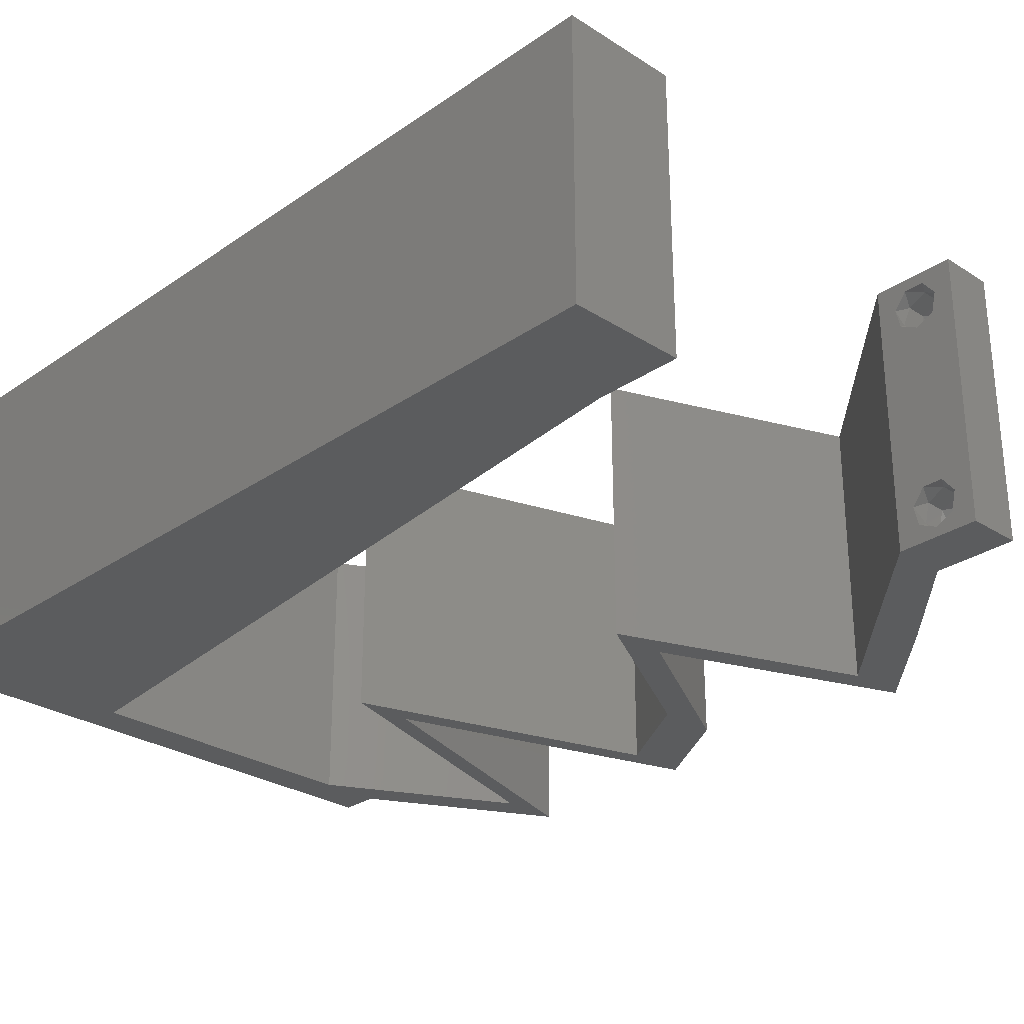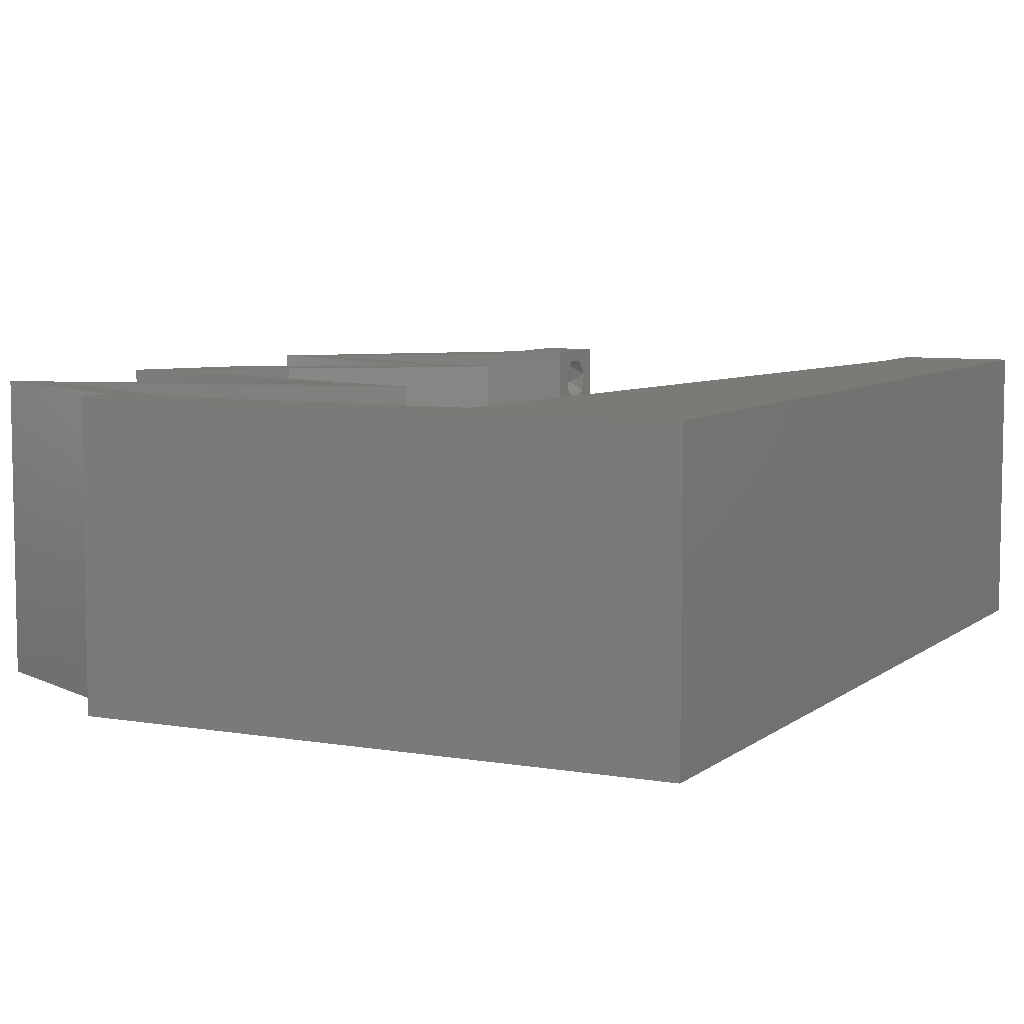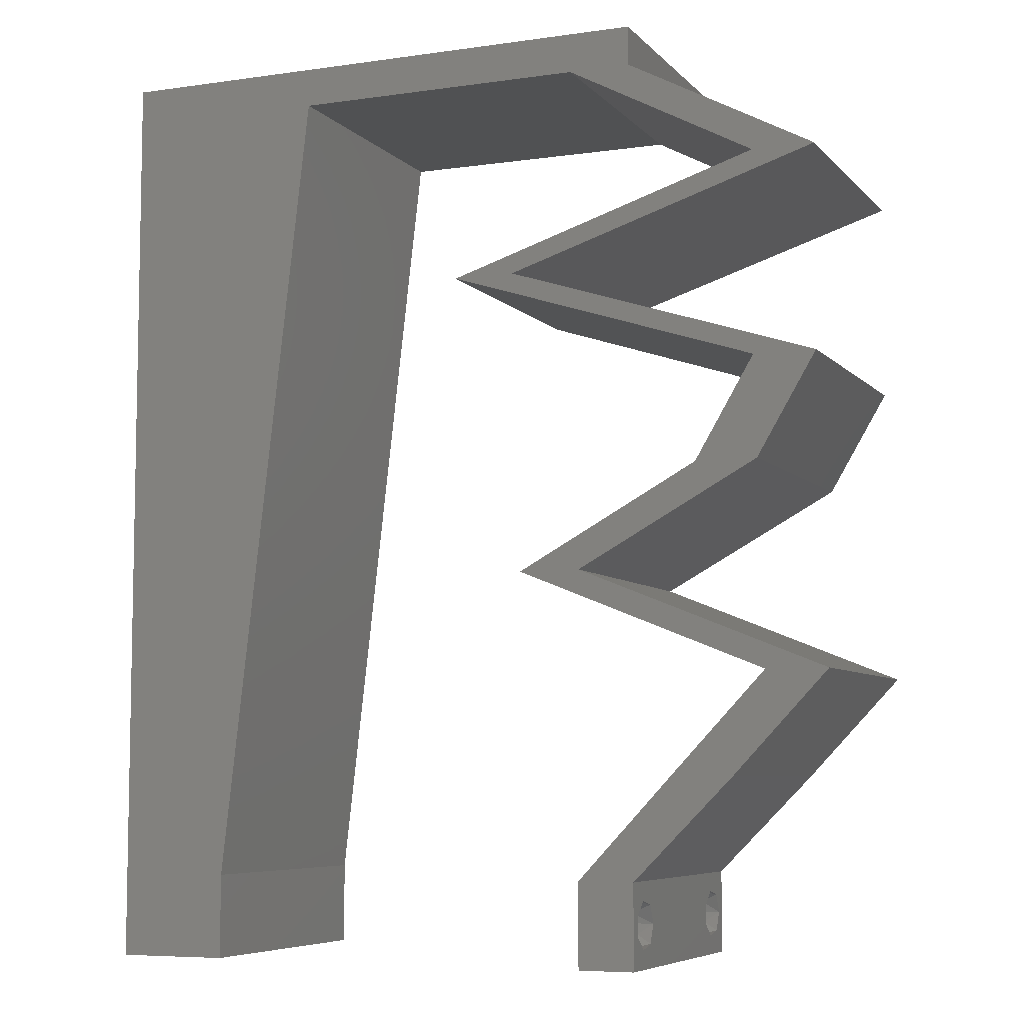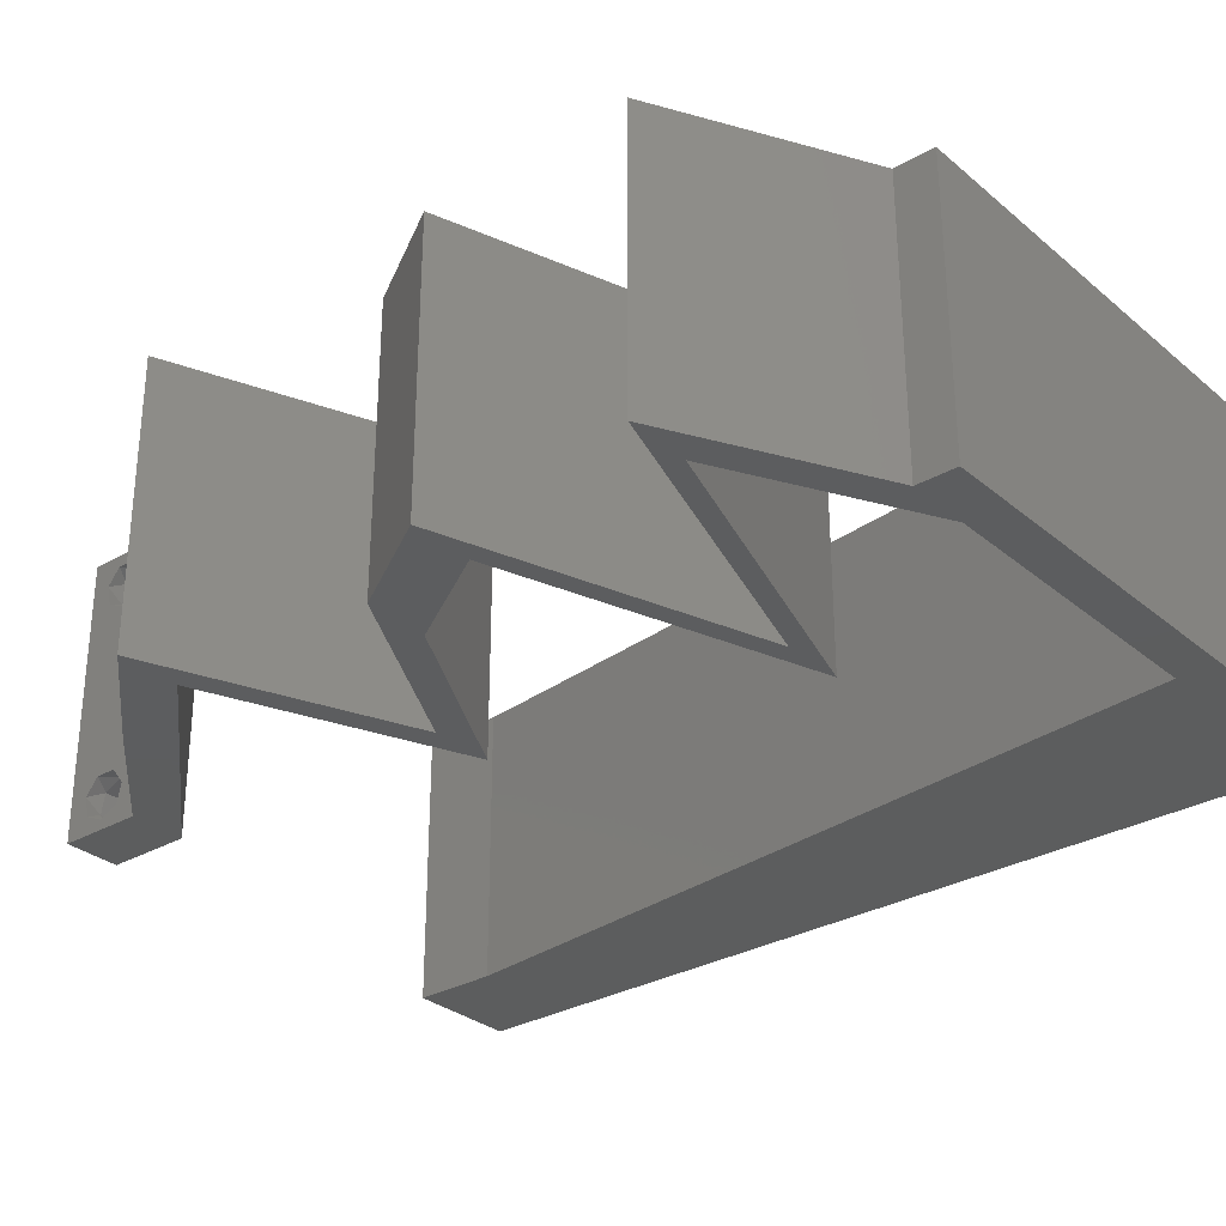
<metadata>
{"format":"stl","ext":"stl","renderer":"f3d","projection":"perspective","resolution":1024,"background":"white","views":[{"elev":-28.2,"azim":-43.9,"up":"+Z"},{"elev":6.9,"azim":-153.3,"up":"+Z"},{"elev":-6.8,"azim":22.6,"up":"+Y"},{"elev":-30.4,"azim":129.9,"up":"+Z"}]}
</metadata>
<code>
# stl→obj: 268 verts, 540 faces
v 0.04 0 0.01
v 0.04 -0.006 0.01
v 0.04 -0.002262 0.003932
v 0.04 -0.003 0.0159
v 0.04 -0.004657 0.002778
v 0.04 -0.006 0
v 0.04 -0.004329 0.00134
v 0.04 -0.001671 0.00134
v 0.04 0 0
v 0.04 -0.001343 0.002778
v 0.04 -0.003 0.0007
v 0.04 -0.002262 0.01913
v 0.04 -0.001343 0.01798
v 0.04 0 0.02
v 0.04 -0.004657 0.01798
v 0.04 -0.003738 0.01913
v 0.04 -0.006 0.02
v 0.04 -0.001671 0.01654
v 0.04 -0.004329 0.01654
v 0.04 -0.003738 0.003932
v 0.036 -0.006 0.01
v 0.036 0 0.01
v 0.036 -0.002262 0.003932
v 0.036 -0.003 0.0159
v 0.036 -0.004329 0.00134
v 0.036 -0.006 0
v 0.036 -0.004657 0.002778
v 0.036 -0.001343 0.002778
v 0.036 0 0
v 0.036 -0.001671 0.00134
v 0.036 -0.003 0.0007
v 0.036 -0.001343 0.01798
v 0.036 -0.002262 0.01913
v 0.036 0 0.02
v 0.036 -0.003738 0.01913
v 0.036 -0.004657 0.01798
v 0.036 -0.006 0.02
v 0.036 -0.004329 0.01654
v 0.036 -0.001671 0.01654
v 0.036 -0.003738 0.003932
v 0.01193 0.03433 0.02
v 0.01324 0.04577 0.02
v 0 0.036 0.02
v 0 0.048 0.02
v 0 -0.006 0.02
v 0.008 -0.006 0.02
v 0.004 -0.003 0.02
v 0.008 0 0.02
v 0 0 0.02
v 0.004327 0.005861 0.02
v 0.01455 0.05722 0.02
v 0.008035 0.05289 0.02
v 0.01 0.06 0.02
v 0 0.06 0.02
v 0 0.024 0.02
v 0 0.012 0.02
v 0.005014 0.01773 0.02
v 0.009309 0.01144 0.02
v 0.01062 0.02289 0.02
v 0.0356 0.05722 0.02
v 0.04 0.05722 0.02
v 0.04 0.06 0.02
v 0.005915 0.02922 0.02
v 0.038 -0.003 0.02
v 0.03 0.06 0.02
v 0.0423 0.05364 0.02
v 0.0467 0.05364 0.02
v 0.049 0.05007 0.02
v 0.04224 0.04649 0.02
v 0.0534 0.05007 0.02
v 0.03108 0.04291 0.02
v 0.02668 0.04291 0.02
v 0.03779 0.03934 0.02
v 0.03784 0.04649 0.02
v 0.04219 0.03934 0.02
v 0.0489 0.03576 0.02
v 0.0533 0.03576 0.02
v 0.0361 0.02146 0.02
v 0.0317 0.02146 0.02
v 0.04057 0.01788 0.02
v 0.03819 0.02503 0.02
v 0.04259 0.02503 0.02
v 0.04498 0.01788 0.02
v 0.04945 0.0143 0.02
v 0.05385 0.0143 0.02
v 0.04467 0.02861 0.02
v 0.02507 0.05722 0.02
v 0.02 0.06 0.02
v 0.04908 0.02861 0.02
v 0.04711 0.007152 0.02
v 0.0427 0.007152 0.02
v 0 -0.006 0.01
v 0 -0.003 0.015
v 0 0 0.01
v 0 -0.006 0
v 0 -0.003 0.005
v 0 0 0
v 0.004 -0.006 0.015
v 0.008 -0.006 0.01
v 0.004 -0.006 0.005
v 0.008 -0.006 0
v 0 0.009 0.0114
v 0 0.06 0
v 0 0.051 0.0086
v 0 0.06 0.01
v 0 0.048 0
v 0 0.0415 0.009767
v 0 0.03 0.01
v 0 0.036 0
v 0 0.024 0
v 0 0.0185 0.01023
v 0 0.012 0
v 0 0.005337 0.005128
v 0 0.05466 0.01487
v 0.01324 0.04577 0
v 0.01193 0.03433 0
v 0.004 -0.003 0
v 0.008 0 0
v 0.004327 0.005861 0
v 0.008035 0.05289 0
v 0.01455 0.05722 0
v 0.01 0.06 0
v 0.005014 0.01773 0
v 0.009309 0.01144 0
v 0.01062 0.02289 0
v 0.04 0.06 0
v 0.04 0.05722 0
v 0.0356 0.05722 0
v 0.006013 0.02911 0
v 0.038 -0.003 0
v 0.03 0.06 0
v 0.0423 0.05364 0
v 0.0467 0.05364 0
v 0.049 0.05007 0
v 0.0534 0.05007 0
v 0.04224 0.04649 0
v 0.03108 0.04291 0
v 0.03779 0.03934 0
v 0.02668 0.04291 0
v 0.03784 0.04649 0
v 0.04219 0.03934 0
v 0.0489 0.03576 0
v 0.0533 0.03576 0
v 0.0317 0.02146 0
v 0.0361 0.02146 0
v 0.04057 0.01788 0
v 0.03819 0.02503 0
v 0.04259 0.02503 0
v 0.04498 0.01788 0
v 0.04945 0.0143 0
v 0.05385 0.0143 0
v 0.04467 0.02861 0
v 0.02507 0.05722 0
v 0.02 0.06 0
v 0.04908 0.02861 0
v 0.04711 0.007152 0
v 0.0427 0.007152 0
v 0.008 0 0.01
v 0.008 -0.003 0.015
v 0.008 -0.003 0.005
v 0.015 0.06 0.01134
v 0.025 0.06 0.008977
v 0.006575 0.06 0.007337
v 0.03344 0.06 0.01273
v 0.04 0.06 0.01
v 0.03407 0.06 0.005945
v 0.005798 0.06 0.01422
v 0.04 0.05722 0.01
v 0.0466 0.05369 0.00762
v 0.0534 0.05007 0.01
v 0.0441 0.05503 0.01461
v 0.04871 0.05257 0.01463
v 0.03983 0.04572 0.0111
v 0.03108 0.04291 0.01
v 0.04659 0.04788 0.007202
v 0.04705 0.04803 0.01368
v 0.03957 0.04018 0.01151
v 0.0366 0.04114 0.005174
v 0.04626 0.03803 0.006828
v 0.04697 0.0378 0.01359
v 0.0533 0.03576 0.01
v 0.05119 0.03218 0.015
v 0.04908 0.02861 0.01
v 0.05119 0.03218 0.005
v 0.04272 0.02511 0.007465
v 0.0361 0.02146 0.01
v 0.04511 0.02642 0.01459
v 0.04064 0.02396 0.01468
v 0.04306 0.01865 0.007605
v 0.05385 0.0143 0.01
v 0.04731 0.01694 0.01304
v 0.04141 0.01932 0.01418
v 0.04941 0.01609 0.005
v 0.05048 0.01073 0.015
v 0.04711 0.007152 0.01
v 0.05048 0.01073 0.005
v 0.04355 0.003576 0.005
v 0.04355 0.003576 0.015
v 0.03935 0.003576 0.015
v 0.0427 0.007152 0.01
v 0.03935 0.003576 0.005
v 0.04608 0.01073 0.015
v 0.04945 0.0143 0.01
v 0.04608 0.01073 0.005
v 0.04249 0.01711 0.007605
v 0.0317 0.02146 0.01
v 0.03825 0.01882 0.01304
v 0.04414 0.01645 0.01418
v 0.03614 0.01967 0.005
v 0.03832 0.02511 0.007465
v 0.04467 0.02861 0.01
v 0.04071 0.02642 0.01459
v 0.03624 0.02396 0.01468
v 0.04679 0.03218 0.015
v 0.0489 0.03576 0.01
v 0.04679 0.03218 0.005
v 0.03538 0.04011 0.01114
v 0.02668 0.04291 0.01
v 0.04229 0.03789 0.006889
v 0.04257 0.0378 0.01359
v 0.04025 0.04726 0.0111
v 0.049 0.05007 0.01
v 0.0335 0.0451 0.007202
v 0.03303 0.04495 0.01368
v 0.0424 0.05359 0.00762
v 0.0356 0.05722 0.01
v 0.0449 0.05225 0.01461
v 0.04029 0.05471 0.01463
v 0.02758 0.05722 0.0121
v 0.02185 0.05722 0.007352
v 0.01455 0.05722 0.01
v 0.02066 0.05722 0.01399
v 0.03033 0.05722 0.005
v 0.01356 0.04863 0.00832
v 0.008982 0.008585 0.00832
v 0.01253 0.03958 0.009716
v 0.01002 0.01764 0.009716
v 0.01127 0.02861 0.009975
v 0.00862 0.005421 0.015
v 0.0385 -0.002262 0.01607
v 0.0375 -0.003738 0.01607
v 0.03712 -0.002262 0.01607
v 0.03888 -0.003738 0.01607
v 0.03873 -0.003 0.0193
v 0.03727 -0.001671 0.01866
v 0.03875 -0.001671 0.01866
v 0.03727 -0.004329 0.01866
v 0.03875 -0.004329 0.01866
v 0.03725 -0.003 0.0193
v 0.03873 -0.004657 0.01722
v 0.03725 -0.004657 0.01722
v 0.03798 -0.00134 0.01723
v 0.03687 -0.001344 0.01722
v 0.03914 -0.001343 0.01722
v 0.0375 -0.003738 0.0008684
v 0.03727 -0.002262 0.0008684
v 0.03874 -0.002242 0.0008785
v 0.03888 -0.003738 0.0008684
v 0.03727 -0.004329 0.00346
v 0.03873 -0.003 0.0041
v 0.03875 -0.004329 0.00346
v 0.03873 -0.001343 0.002022
v 0.03727 -0.001671 0.00346
v 0.03725 -0.001343 0.002022
v 0.03725 -0.003 0.0041
v 0.03875 -0.001671 0.00346
v 0.03873 -0.004657 0.002022
v 0.03725 -0.004657 0.002022
f 1 2 3
f 1 4 2
f 5 6 7
f 8 9 10
f 7 6 11
f 11 9 8
f 12 13 14
f 15 16 17
f 17 12 14
f 16 12 17
f 6 9 11
f 10 9 1
f 14 18 1
f 13 18 14
f 2 19 17
f 19 15 17
f 2 6 5
f 1 18 4
f 4 19 2
f 10 1 3
f 20 2 5
f 3 2 20
f 21 22 23
f 21 24 22
f 25 26 27
f 28 29 30
f 31 26 25
f 30 29 31
f 32 33 34
f 35 36 37
f 33 37 34
f 37 36 38
f 35 37 33
f 34 39 32
f 29 26 31
f 27 26 21
f 21 37 38
f 22 39 34
f 22 29 28
f 21 38 24
f 24 39 22
f 27 21 40
f 40 21 23
f 23 22 28
f 41 42 43
f 42 44 43
f 45 46 47
f 48 49 47
f 49 48 50
f 42 51 52
f 51 53 52
f 44 42 52
f 54 44 52
f 55 56 57
f 58 59 57
f 60 61 62
f 58 56 50
f 43 55 63
f 41 43 63
f 49 45 47
f 46 48 47
f 59 41 63
f 37 17 64
f 59 55 57
f 56 58 57
f 55 59 63
f 14 34 64
f 56 49 50
f 65 60 62
f 61 60 66
f 67 61 66
f 68 69 70
f 71 72 73
f 71 74 72
f 74 71 69
f 73 75 71
f 76 77 75
f 78 79 80
f 81 78 82
f 80 83 78
f 84 85 83
f 17 14 64
f 34 37 64
f 83 80 84
f 82 86 81
f 75 73 76
f 67 66 68
f 69 68 74
f 60 65 87
f 51 88 53
f 88 51 87
f 48 58 50
f 65 88 87
f 53 54 52
f 68 70 67
f 77 76 89
f 76 86 89
f 89 86 82
f 79 78 81
f 85 84 90
f 14 90 91
f 90 84 91
f 34 14 91
f 92 93 94
f 49 93 45
f 95 96 97
f 94 96 92
f 45 93 92
f 94 93 49
f 92 96 95
f 97 96 94
f 46 98 99
f 92 98 45
f 95 100 92
f 99 100 101
f 45 98 46
f 99 98 92
f 101 100 95
f 92 100 99
f 49 102 94
f 103 104 105
f 106 104 103
f 56 102 49
f 107 108 43
f 109 108 107
f 109 107 106
f 43 108 55
f 110 108 109
f 111 108 110
f 55 111 56
f 44 107 43
f 112 111 110
f 55 108 111
f 97 113 112
f 54 114 44
f 44 104 107
f 112 102 111
f 112 113 102
f 44 114 104
f 111 102 56
f 107 104 106
f 105 114 54
f 94 113 97
f 102 113 94
f 104 114 105
f 115 116 109
f 106 115 109
f 95 117 101
f 118 117 97
f 97 119 118
f 115 120 121
f 121 120 122
f 106 120 115
f 103 120 106
f 110 123 112
f 124 123 125
f 126 127 128
f 124 119 112
f 109 129 110
f 116 129 109
f 125 129 116
f 97 117 95
f 101 117 118
f 26 130 6
f 125 123 110
f 112 123 124
f 110 129 125
f 9 130 29
f 112 119 97
f 131 126 128
f 127 132 128
f 133 132 127
f 134 135 136
f 137 138 139
f 137 139 140
f 140 136 137
f 138 137 141
f 142 141 143
f 144 145 146
f 147 148 145
f 146 145 149
f 150 149 151
f 6 130 9
f 29 130 26
f 149 150 146
f 148 147 152
f 141 142 138
f 133 134 132
f 136 140 134
f 128 153 131
f 122 154 121
f 154 153 121
f 118 119 124
f 131 153 154
f 122 120 103
f 133 135 134
f 143 155 142
f 142 155 152
f 152 155 148
f 144 147 145
f 151 156 150
f 9 157 156
f 156 157 150
f 29 157 9
f 158 159 99
f 46 159 48
f 118 160 101
f 99 160 158
f 48 159 158
f 99 159 46
f 101 160 99
f 158 160 118
f 122 161 154
f 65 162 88
f 161 162 154
f 88 162 161
f 122 163 161
f 65 164 162
f 154 162 131
f 88 161 53
f 103 163 122
f 105 163 103
f 62 164 65
f 165 164 62
f 162 166 131
f 161 167 53
f 164 166 162
f 163 167 161
f 131 166 126
f 126 166 165
f 54 167 105
f 53 167 54
f 105 167 163
f 165 166 164
f 165 62 61
f 168 165 61
f 127 126 168
f 126 165 168
f 127 169 133
f 133 169 135
f 168 169 127
f 135 169 170
f 61 171 168
f 170 172 70
f 169 171 172
f 70 172 67
f 67 171 61
f 172 171 67
f 168 171 169
f 170 169 172
f 136 173 137
f 174 173 71
f 71 173 69
f 135 175 136
f 69 176 70
f 170 175 135
f 136 175 173
f 70 176 170
f 69 173 176
f 173 175 176
f 176 175 170
f 137 173 174
f 71 177 174
f 75 177 71
f 137 178 141
f 141 179 143
f 77 180 75
f 143 179 181
f 179 178 177
f 141 178 179
f 174 178 137
f 181 180 77
f 180 179 177
f 180 177 75
f 177 178 174
f 181 179 180
f 77 182 181
f 183 182 89
f 181 184 143
f 155 184 183
f 183 184 181
f 89 182 77
f 181 182 183
f 143 184 155
f 155 185 148
f 148 185 145
f 183 185 155
f 145 185 186
f 89 187 183
f 186 188 78
f 78 188 82
f 82 187 89
f 185 187 188
f 188 187 82
f 183 187 185
f 186 185 188
f 145 189 149
f 186 189 145
f 190 191 85
f 85 191 83
f 78 192 186
f 151 193 190
f 149 193 151
f 83 192 78
f 190 193 191
f 191 193 189
f 192 189 186
f 189 193 149
f 192 191 189
f 83 191 192
f 85 194 190
f 195 194 90
f 190 196 151
f 156 196 195
f 90 194 85
f 190 194 195
f 151 196 156
f 195 196 190
f 156 197 9
f 14 198 90
f 90 198 195
f 1 198 14
f 198 197 195
f 1 197 198
f 195 197 156
f 9 197 1
f 2 17 37
f 21 2 37
f 26 6 21
f 6 2 21
f 34 199 22
f 200 199 91
f 22 201 29
f 157 201 200
f 91 199 34
f 22 199 200
f 29 201 157
f 200 201 22
f 91 202 200
f 203 202 84
f 200 204 157
f 150 204 203
f 157 204 150
f 200 202 203
f 84 202 91
f 203 204 200
f 150 205 146
f 203 205 150
f 206 207 79
f 79 207 80
f 84 208 203
f 144 209 206
f 146 209 144
f 80 208 84
f 206 209 207
f 207 209 205
f 208 205 203
f 205 209 146
f 208 207 205
f 80 207 208
f 147 210 152
f 144 210 147
f 206 210 144
f 152 210 211
f 211 212 86
f 79 213 206
f 86 212 81
f 81 213 79
f 213 212 210
f 81 212 213
f 210 212 211
f 213 210 206
f 86 214 211
f 215 214 76
f 142 216 215
f 211 216 152
f 211 214 215
f 76 214 86
f 152 216 142
f 215 216 211
f 138 217 139
f 218 217 72
f 72 217 73
f 142 219 138
f 73 220 76
f 215 219 142
f 138 219 217
f 76 220 215
f 217 219 220
f 73 217 220
f 220 219 215
f 139 217 218
f 140 221 134
f 222 221 68
f 68 221 74
f 139 223 140
f 74 224 72
f 218 223 139
f 140 223 221
f 72 224 218
f 74 221 224
f 221 223 224
f 224 223 218
f 134 221 222
f 132 225 128
f 134 225 132
f 222 225 134
f 128 225 226
f 68 227 222
f 226 228 60
f 225 227 228
f 66 227 68
f 60 228 66
f 228 227 66
f 222 227 225
f 226 225 228
f 60 229 226
f 87 229 60
f 153 230 121
f 121 230 231
f 51 232 87
f 128 233 153
f 231 232 51
f 226 233 128
f 153 233 230
f 230 233 229
f 232 229 87
f 229 233 226
f 232 230 229
f 231 230 232
f 42 234 51
f 231 234 121
f 118 235 158
f 121 234 115
f 124 235 118
f 115 236 116
f 125 237 124
f 59 238 41
f 125 238 237
f 236 238 116
f 237 238 59
f 41 238 236
f 116 238 125
f 41 236 42
f 58 237 59
f 58 239 235
f 58 235 237
f 236 234 42
f 48 239 58
f 115 234 236
f 237 235 124
f 158 239 48
f 235 239 158
f 51 234 231
f 24 4 240
f 4 24 241
f 24 240 242
f 4 241 243
f 244 245 246
f 247 244 248
f 245 244 249
f 244 247 249
f 250 247 248
f 247 250 251
f 250 241 251
f 242 252 253
f 240 252 242
f 241 250 243
f 12 16 244
f 33 32 245
f 36 35 247
f 12 244 246
f 244 16 248
f 33 245 249
f 247 35 249
f 13 12 246
f 16 15 248
f 35 33 249
f 36 247 251
f 241 38 251
f 38 36 251
f 15 19 250
f 246 245 252
f 15 250 248
f 240 18 254
f 252 240 254
f 245 32 253
f 13 246 254
f 250 19 243
f 24 38 241
f 4 18 240
f 252 245 253
f 39 24 242
f 19 4 243
f 246 252 254
f 39 242 253
f 32 39 253
f 18 13 254
f 11 31 255
f 31 11 256
f 256 11 257
f 11 255 258
f 259 260 261
f 262 263 264
f 260 259 265
f 263 262 266
f 263 260 265
f 260 263 266
f 256 262 264
f 267 259 261
f 259 267 268
f 262 256 257
f 267 255 268
f 255 267 258
f 23 28 263
f 3 20 260
f 27 40 259
f 8 10 262
f 263 28 264
f 260 20 261
f 23 263 265
f 3 260 266
f 259 40 265
f 262 10 266
f 28 30 264
f 20 5 261
f 40 23 265
f 10 3 266
f 30 31 256
f 27 259 268
f 30 256 264
f 255 25 268
f 25 27 268
f 5 7 267
f 5 267 261
f 8 262 257
f 267 7 258
f 31 25 255
f 7 11 258
f 11 8 257

</code>
